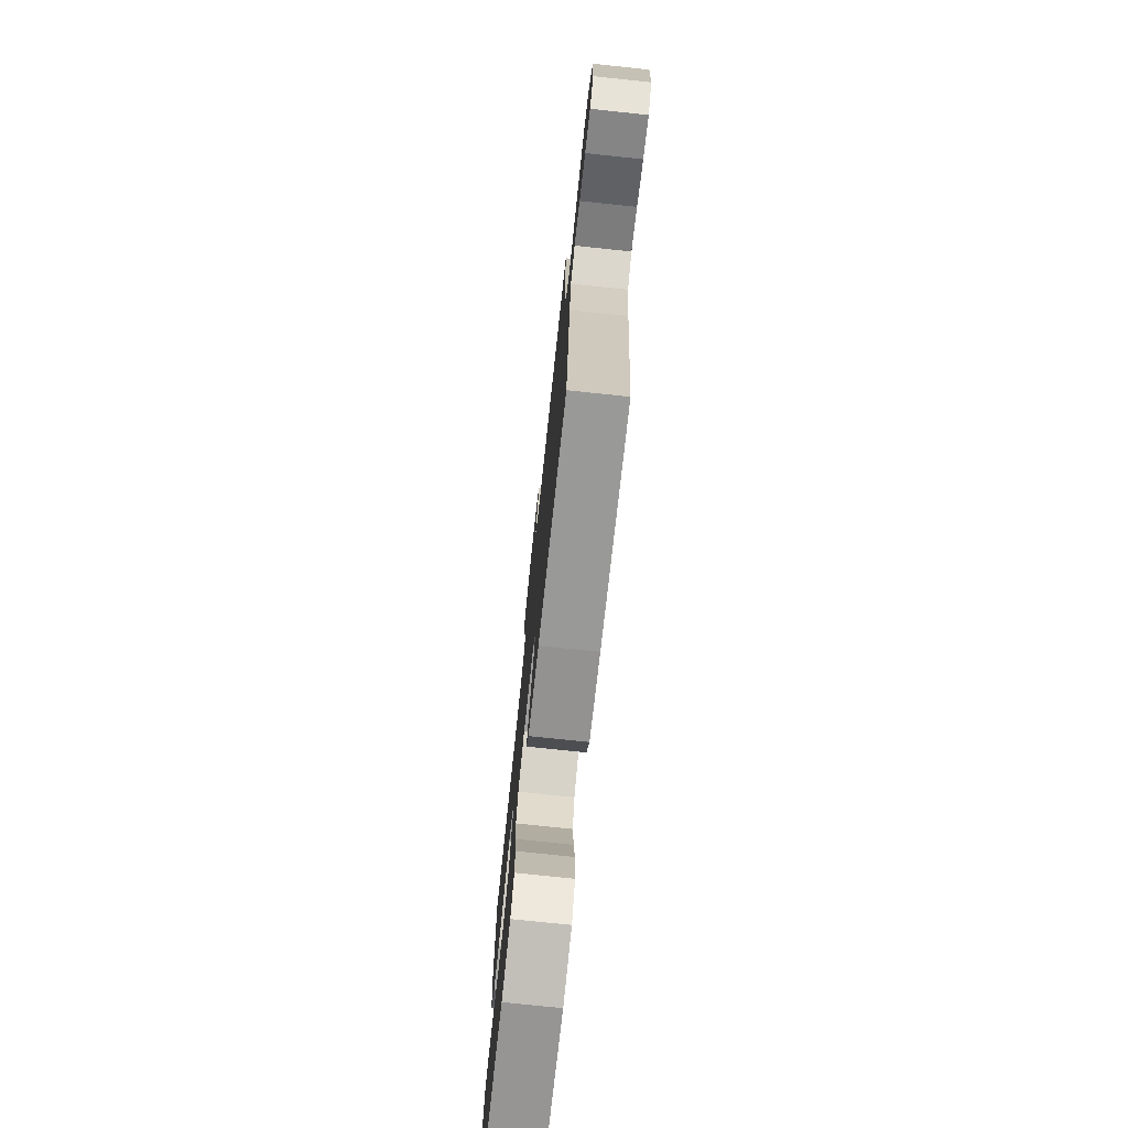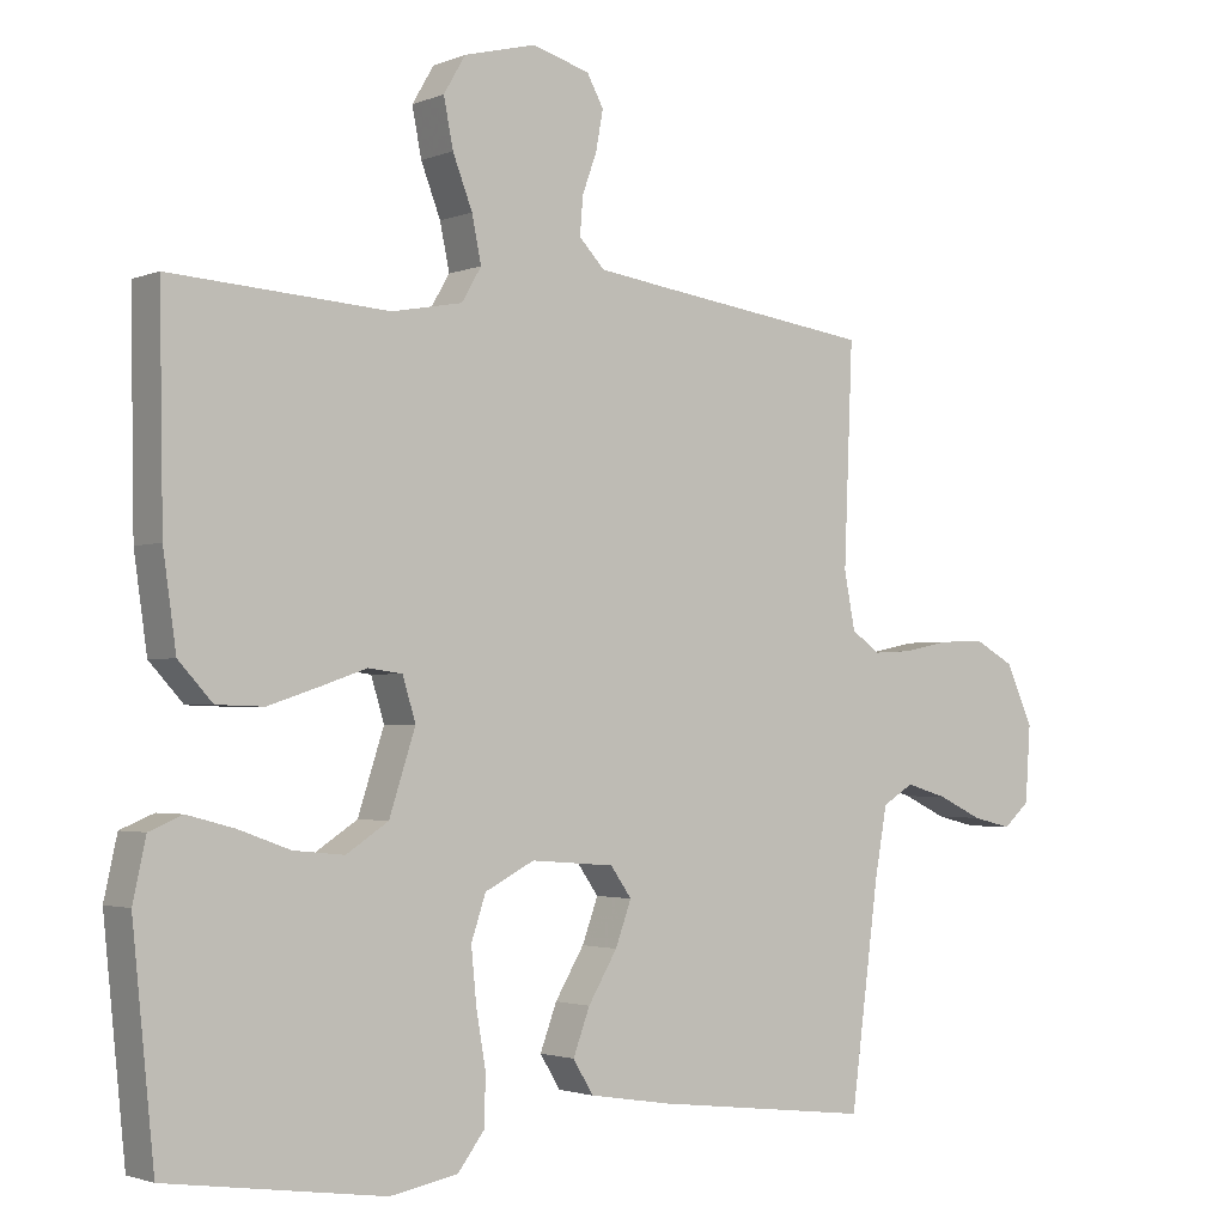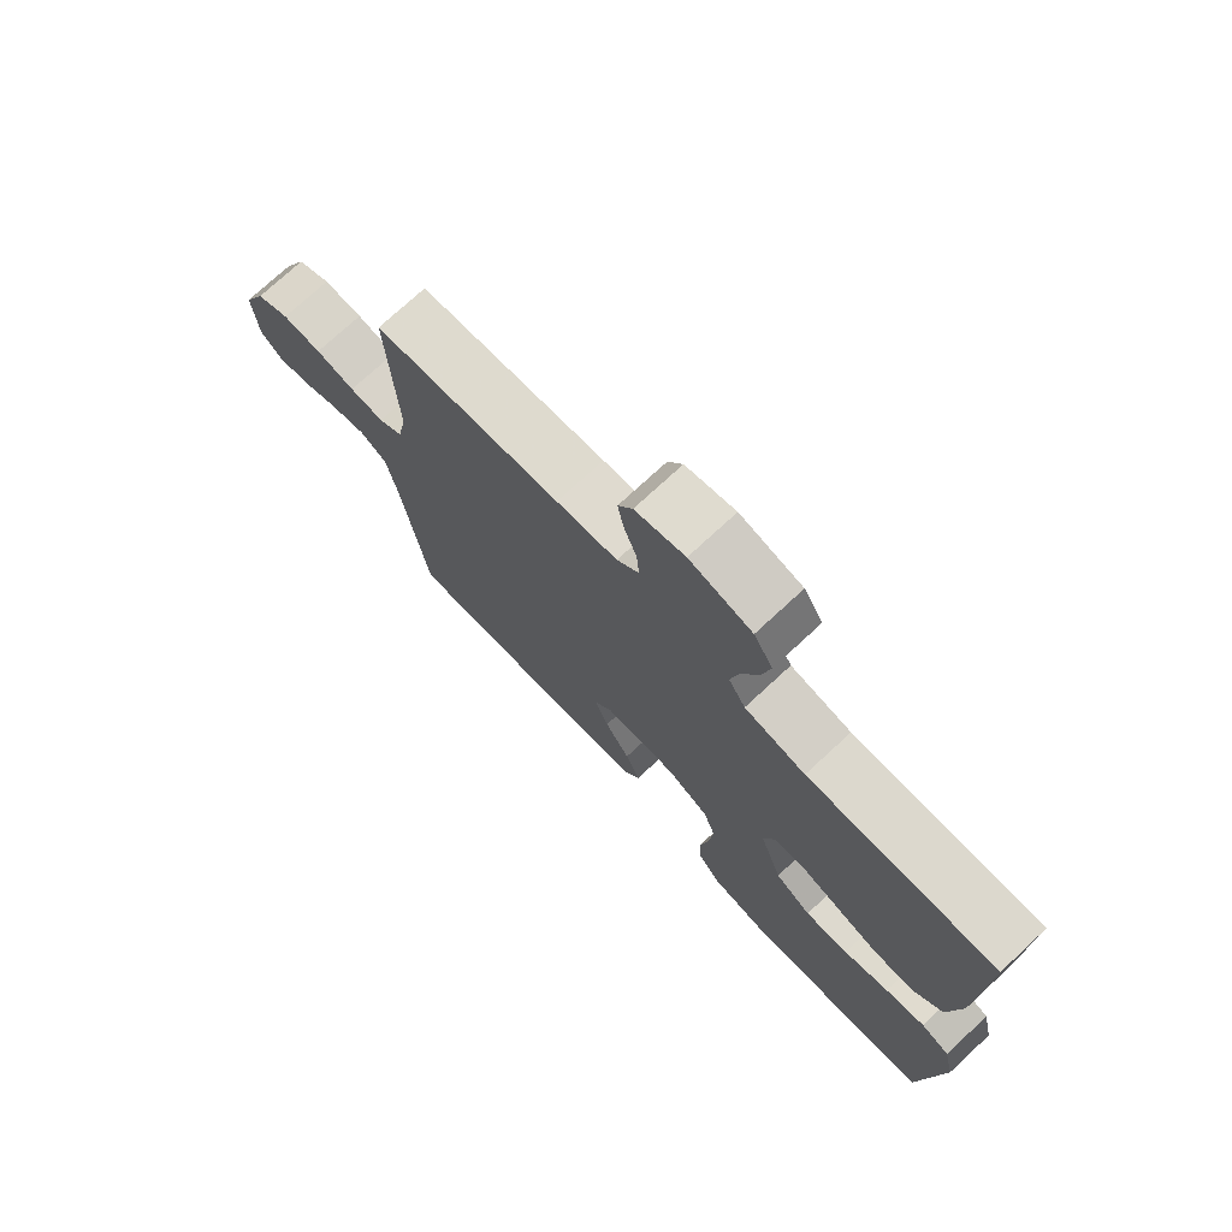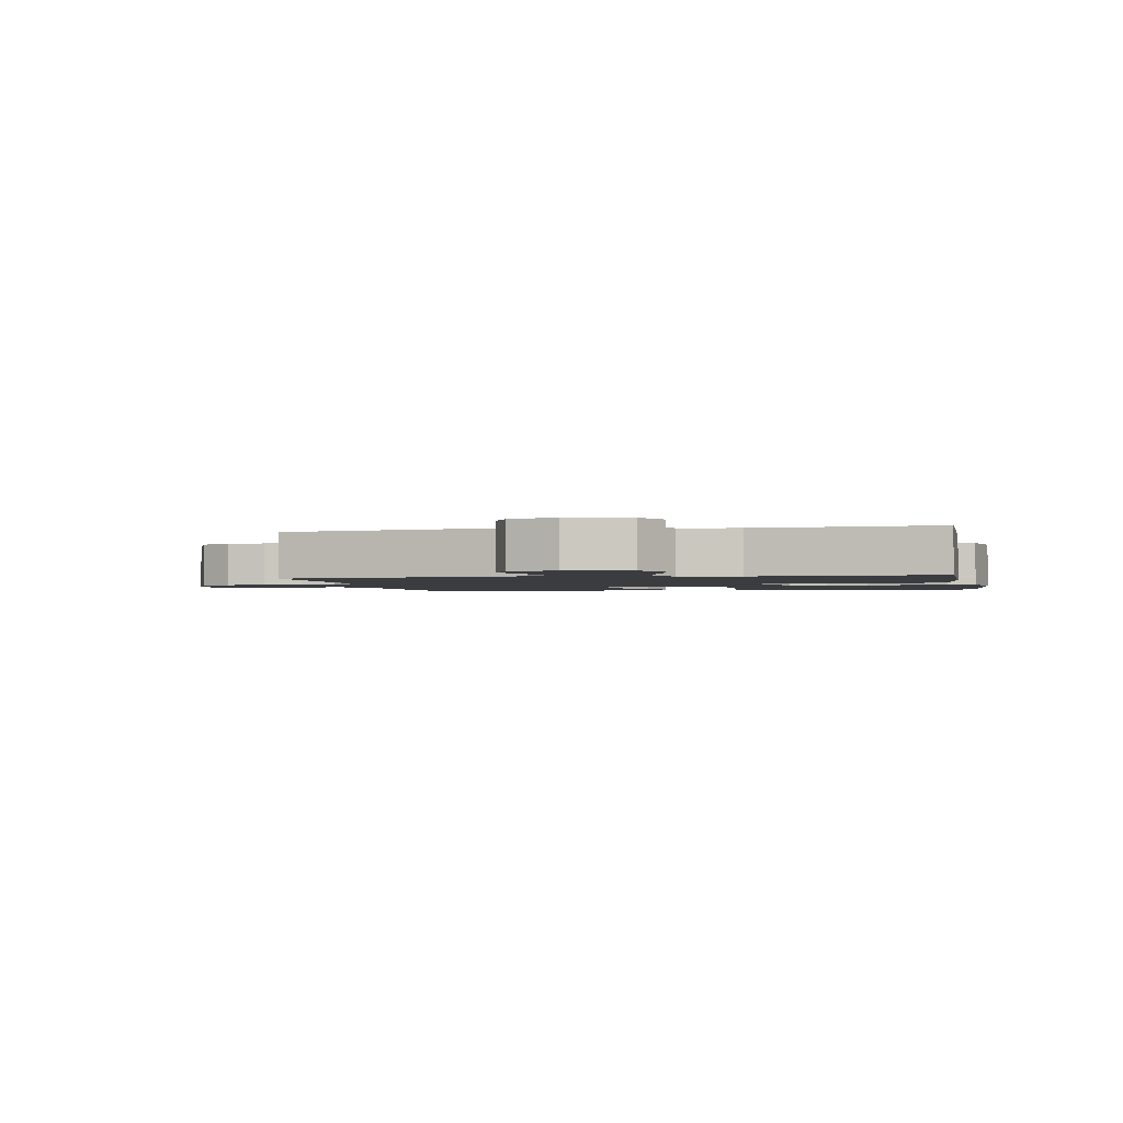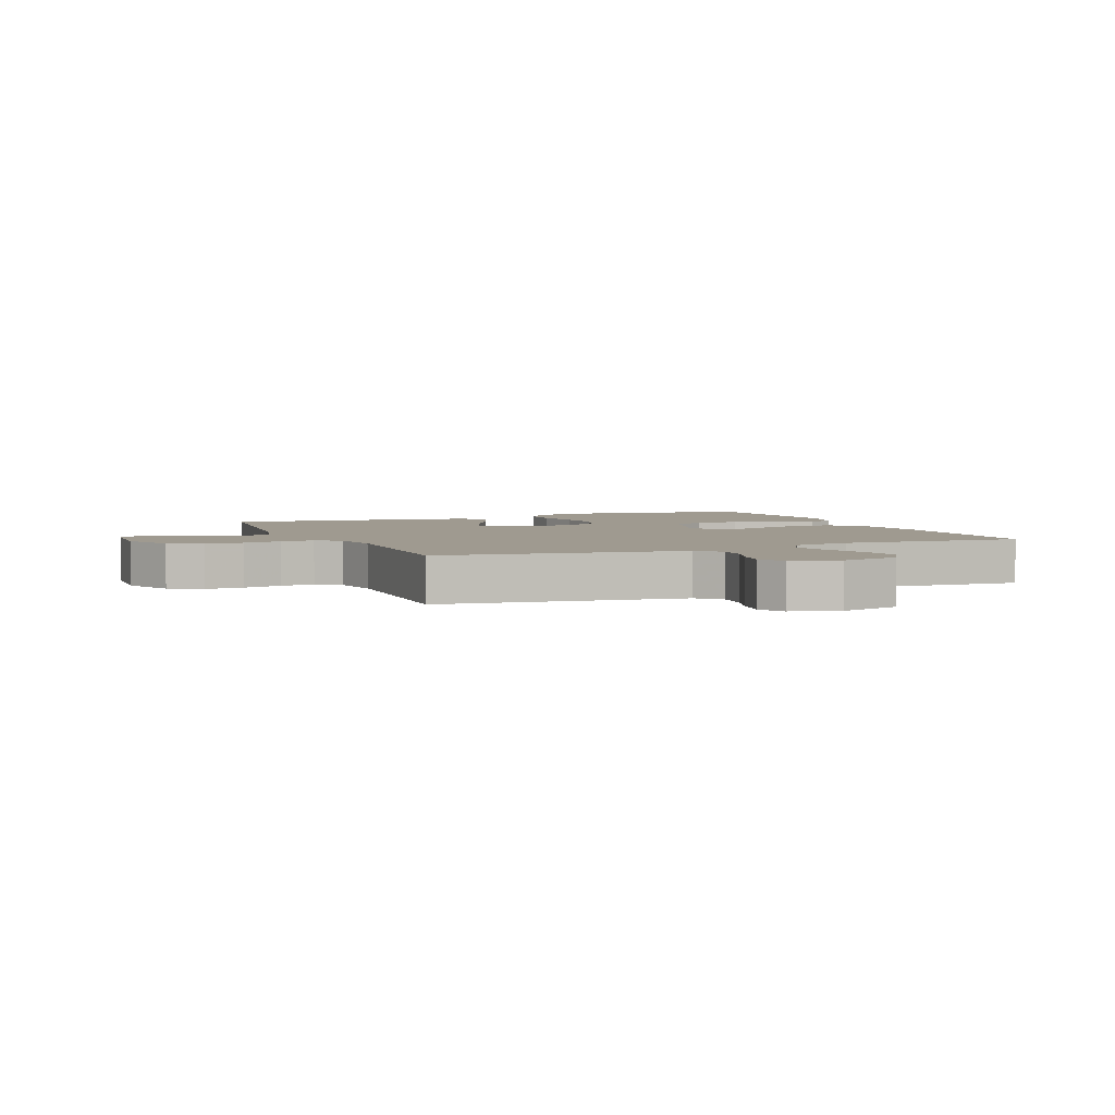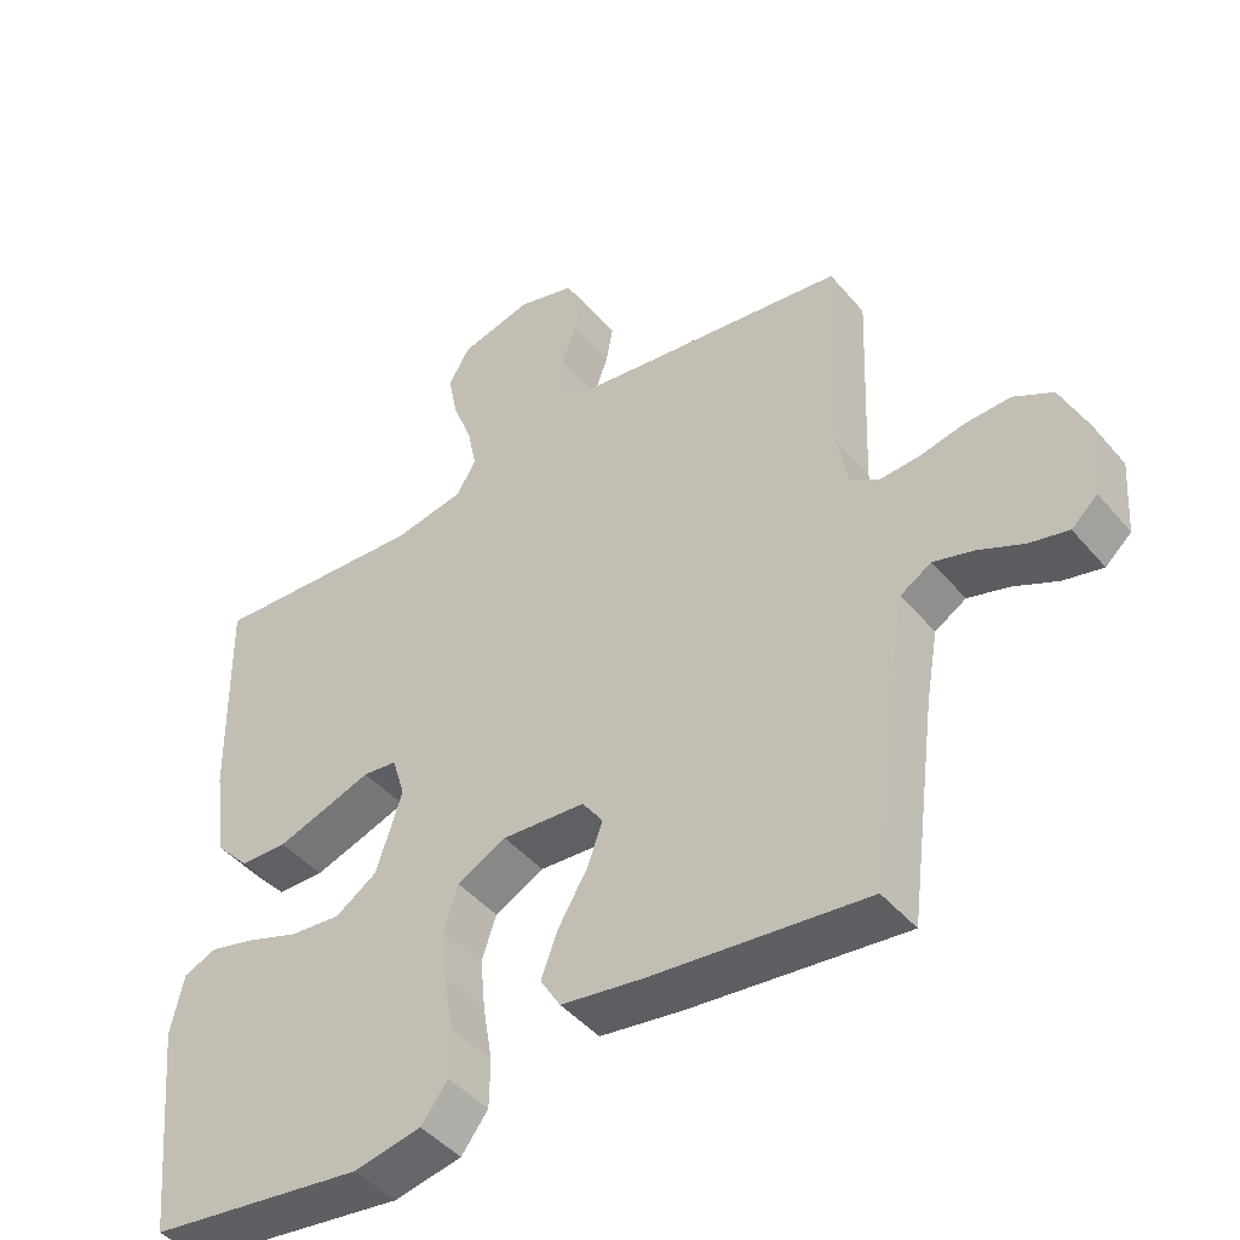
<metadata>
{"format":"obj","ext":"obj","renderer":"f3d","projection":"perspective","resolution":1024,"background":"white","views":[{"elev":-75.5,"azim":-96.0,"up":"+Z"},{"elev":-2.2,"azim":144.1,"up":"+Z"},{"elev":74.5,"azim":47.2,"up":"+Z"},{"elev":-1.9,"azim":12.0,"up":"+Y"},{"elev":3.9,"azim":-23.0,"up":"+Y"},{"elev":-45.1,"azim":-142.6,"up":"+Z"}]}
</metadata>
<code>
v -0.5 0.07 -0.5
v -0.539 0.07 -0.2
v -0.556 0.07 -0.104
v -0.599 0.07 -0.078
v -0.656 0.07 -0.095
v -0.717 0.07 -0.124
v -0.771 0.07 -0.137
v -0.807 0.07 -0.105
v -0.814 0.07 0
v -0.777 0.07 0.082
v -0.723 0.07 0.112
v -0.66 0.07 0.11
v -0.597 0.07 0.097
v -0.542 0.07 0.094
v -0.503 0.07 0.122
v -0.488 0.07 0.2
v -0.5 0.07 0.5
v -0.2 0.07 0.542
v -0.103 0.07 0.556
v -0.068 0.07 0.593
v -0.072 0.07 0.644
v -0.092 0.07 0.7
v -0.102 0.07 0.754
v -0.079 0.07 0.796
v 0 0.07 0.819
v 0.099 0.07 0.794
v 0.129 0.07 0.743
v 0.116 0.07 0.677
v 0.089 0.07 0.607
v 0.076 0.07 0.544
v 0.103 0.07 0.498
v 0.2 0.07 0.48
v 0.5 0.07 0.5
v 0.495 0.07 0.2
v 0.477 0.07 0.073
v 0.43 0.07 0.022
v 0.365 0.07 0.02
v 0.295 0.07 0.043
v 0.231 0.07 0.065
v 0.184 0.07 0.059
v 0.166 0.07 0
v 0.202 0.07 -0.111
v 0.26 0.07 -0.149
v 0.33 0.07 -0.142
v 0.402 0.07 -0.116
v 0.466 0.07 -0.099
v 0.512 0.07 -0.118
v 0.53 0.07 -0.2
v 0.5 0.07 -0.5
v 0.2 0.07 -0.542
v 0.106 0.07 -0.524
v 0.069 0.07 -0.475
v 0.068 0.07 -0.407
v 0.081 0.07 -0.331
v 0.088 0.07 -0.257
v 0.068 0.07 -0.197
v 0 0.07 -0.162
v -0.115 0.07 -0.171
v -0.144 0.07 -0.212
v -0.122 0.07 -0.272
v -0.082 0.07 -0.339
v -0.059 0.07 -0.401
v -0.087 0.07 -0.447
v -0.2 0.07 -0.465
v -0.5 0 -0.5
v -0.539 0 -0.2
v -0.556 0 -0.104
v -0.599 0 -0.078
v -0.656 0 -0.095
v -0.717 0 -0.124
v -0.771 0 -0.137
v -0.807 0 -0.105
v -0.814 0 0
v -0.777 0 0.082
v -0.723 0 0.112
v -0.66 0 0.11
v -0.597 0 0.097
v -0.542 0 0.094
v -0.503 0 0.122
v -0.488 0 0.2
v -0.5 0 0.5
v -0.2 0 0.542
v -0.103 0 0.556
v -0.068 0 0.593
v -0.072 0 0.644
v -0.092 0 0.7
v -0.102 0 0.754
v -0.079 0 0.796
v 0 0 0.819
v 0.099 0 0.794
v 0.129 0 0.743
v 0.116 0 0.677
v 0.089 0 0.607
v 0.076 0 0.544
v 0.103 0 0.498
v 0.2 0 0.48
v 0.5 0 0.5
v 0.495 0 0.2
v 0.477 0 0.073
v 0.43 0 0.022
v 0.365 0 0.02
v 0.295 0 0.043
v 0.231 0 0.065
v 0.184 0 0.059
v 0.166 0 0
v 0.202 0 -0.111
v 0.26 0 -0.149
v 0.33 0 -0.142
v 0.402 0 -0.116
v 0.466 0 -0.099
v 0.512 0 -0.118
v 0.53 0 -0.2
v 0.5 0 -0.5
v 0.2 0 -0.542
v 0.106 0 -0.524
v 0.069 0 -0.475
v 0.068 0 -0.407
v 0.081 0 -0.331
v 0.088 0 -0.257
v 0.068 0 -0.197
v 0 0 -0.162
v -0.115 0 -0.171
v -0.144 0 -0.212
v -0.122 0 -0.272
v -0.082 0 -0.339
v -0.059 0 -0.401
v -0.087 0 -0.447
v -0.2 0 -0.465
f 64 1 2
f 63 64 2
f 62 63 2
f 61 62 2
f 60 61 2
f 59 60 2 3
f 58 59 3 4
f 57 58 4
f 52 53 54
f 51 52 54
f 50 51 54
f 49 50 54
f 48 49 54
f 47 48 54
f 46 47 54
f 45 46 54
f 44 45 54
f 43 44 54 55
f 42 43 55 56
f 37 38 39
f 36 37 39
f 35 36 39
f 34 35 39
f 33 34 39
f 32 33 39
f 31 32 39 40
f 30 31 40 41
f 27 28 29
f 26 27 29
f 25 26 29
f 24 25 29
f 23 24 29
f 22 23 29
f 21 22 29
f 20 21 29 30
f 19 20 30 41
f 16 17 18
f 42 56 57
f 41 42 57
f 19 41 57
f 18 19 57
f 16 18 57
f 15 16 57
f 11 12 13
f 10 11 13
f 9 10 13
f 8 9 13
f 7 8 13
f 6 7 13
f 5 6 13
f 14 15 57 4
f 4 5 13 14
f 66 65 128
f 66 128 127
f 66 127 126
f 66 126 125
f 66 125 124
f 67 66 124 123
f 68 67 123 122
f 68 122 121
f 118 117 116
f 118 116 115
f 118 115 114
f 118 114 113
f 118 113 112
f 118 112 111
f 118 111 110
f 118 110 109
f 118 109 108
f 119 118 108 107
f 120 119 107 106
f 103 102 101
f 103 101 100
f 103 100 99
f 103 99 98
f 103 98 97
f 103 97 96
f 104 103 96 95
f 105 104 95 94
f 93 92 91
f 93 91 90
f 93 90 89
f 93 89 88
f 93 88 87
f 93 87 86
f 93 86 85
f 94 93 85 84
f 105 94 84 83
f 82 81 80
f 121 120 106
f 121 106 105
f 121 105 83
f 121 83 82
f 121 82 80
f 121 80 79
f 77 76 75
f 77 75 74
f 77 74 73
f 77 73 72
f 77 72 71
f 77 71 70
f 77 70 69
f 68 121 79 78
f 78 77 69 68
f 1 65 66 2
f 2 66 67 3
f 3 67 68 4
f 4 68 69 5
f 5 69 70 6
f 6 70 71 7
f 7 71 72 8
f 8 72 73 9
f 9 73 74 10
f 10 74 75 11
f 11 75 76 12
f 12 76 77 13
f 13 77 78 14
f 14 78 79 15
f 15 79 80 16
f 16 80 81 17
f 17 81 82 18
f 18 82 83 19
f 19 83 84 20
f 20 84 85 21
f 21 85 86 22
f 22 86 87 23
f 23 87 88 24
f 24 88 89 25
f 25 89 90 26
f 26 90 91 27
f 27 91 92 28
f 28 92 93 29
f 29 93 94 30
f 30 94 95 31
f 31 95 96 32
f 32 96 97 33
f 33 97 98 34
f 34 98 99 35
f 35 99 100 36
f 36 100 101 37
f 37 101 102 38
f 38 102 103 39
f 39 103 104 40
f 40 104 105 41
f 41 105 106 42
f 42 106 107 43
f 43 107 108 44
f 44 108 109 45
f 45 109 110 46
f 46 110 111 47
f 47 111 112 48
f 48 112 113 49
f 49 113 114 50
f 50 114 115 51
f 51 115 116 52
f 52 116 117 53
f 53 117 118 54
f 54 118 119 55
f 55 119 120 56
f 56 120 121 57
f 57 121 122 58
f 58 122 123 59
f 59 123 124 60
f 60 124 125 61
f 61 125 126 62
f 62 126 127 63
f 63 127 128 64
f 64 128 65 1

</code>
